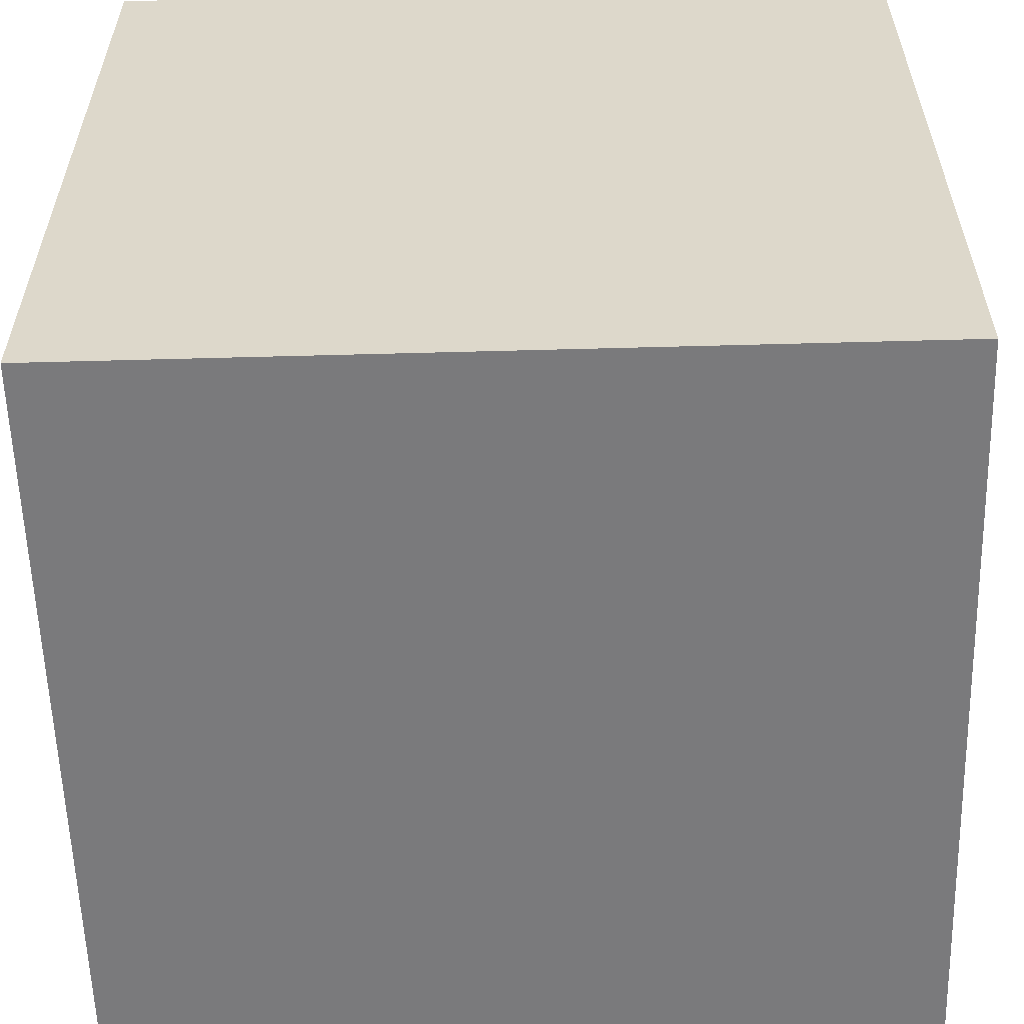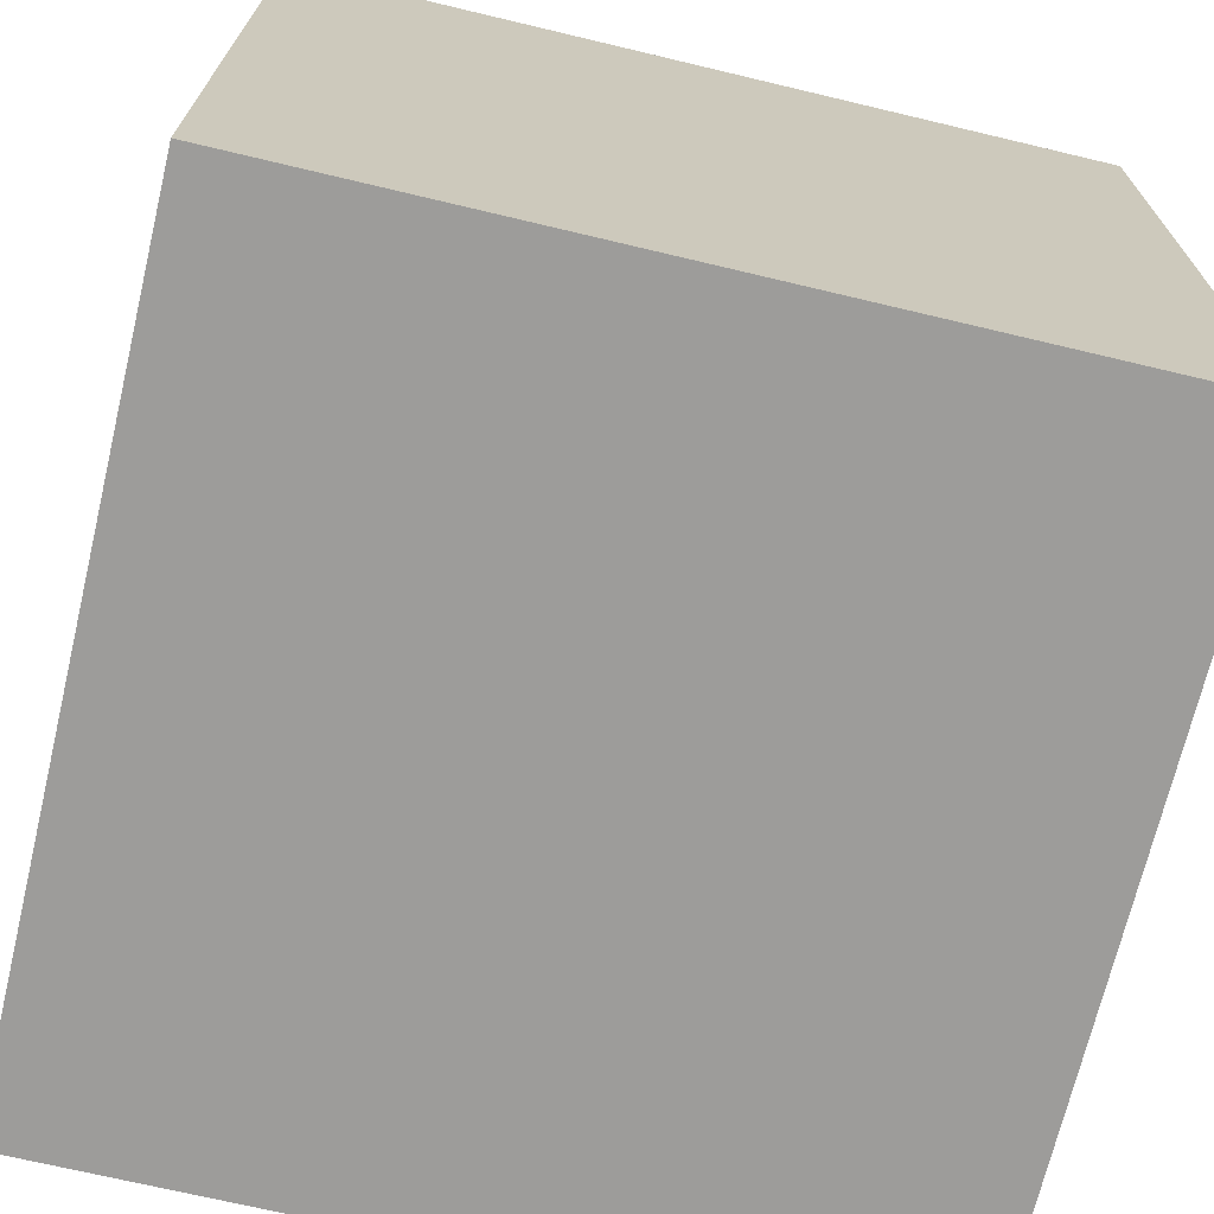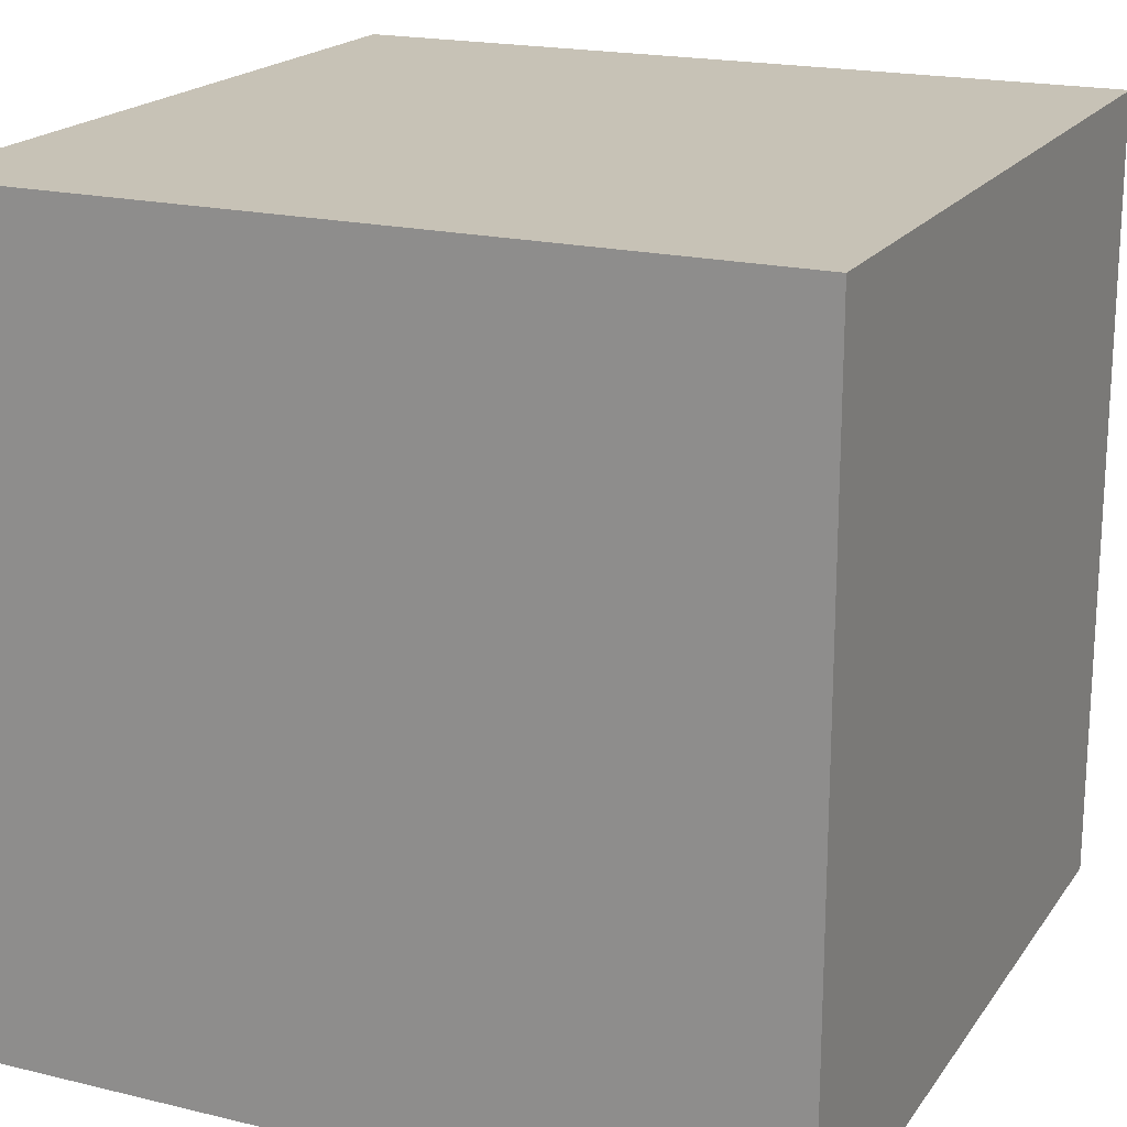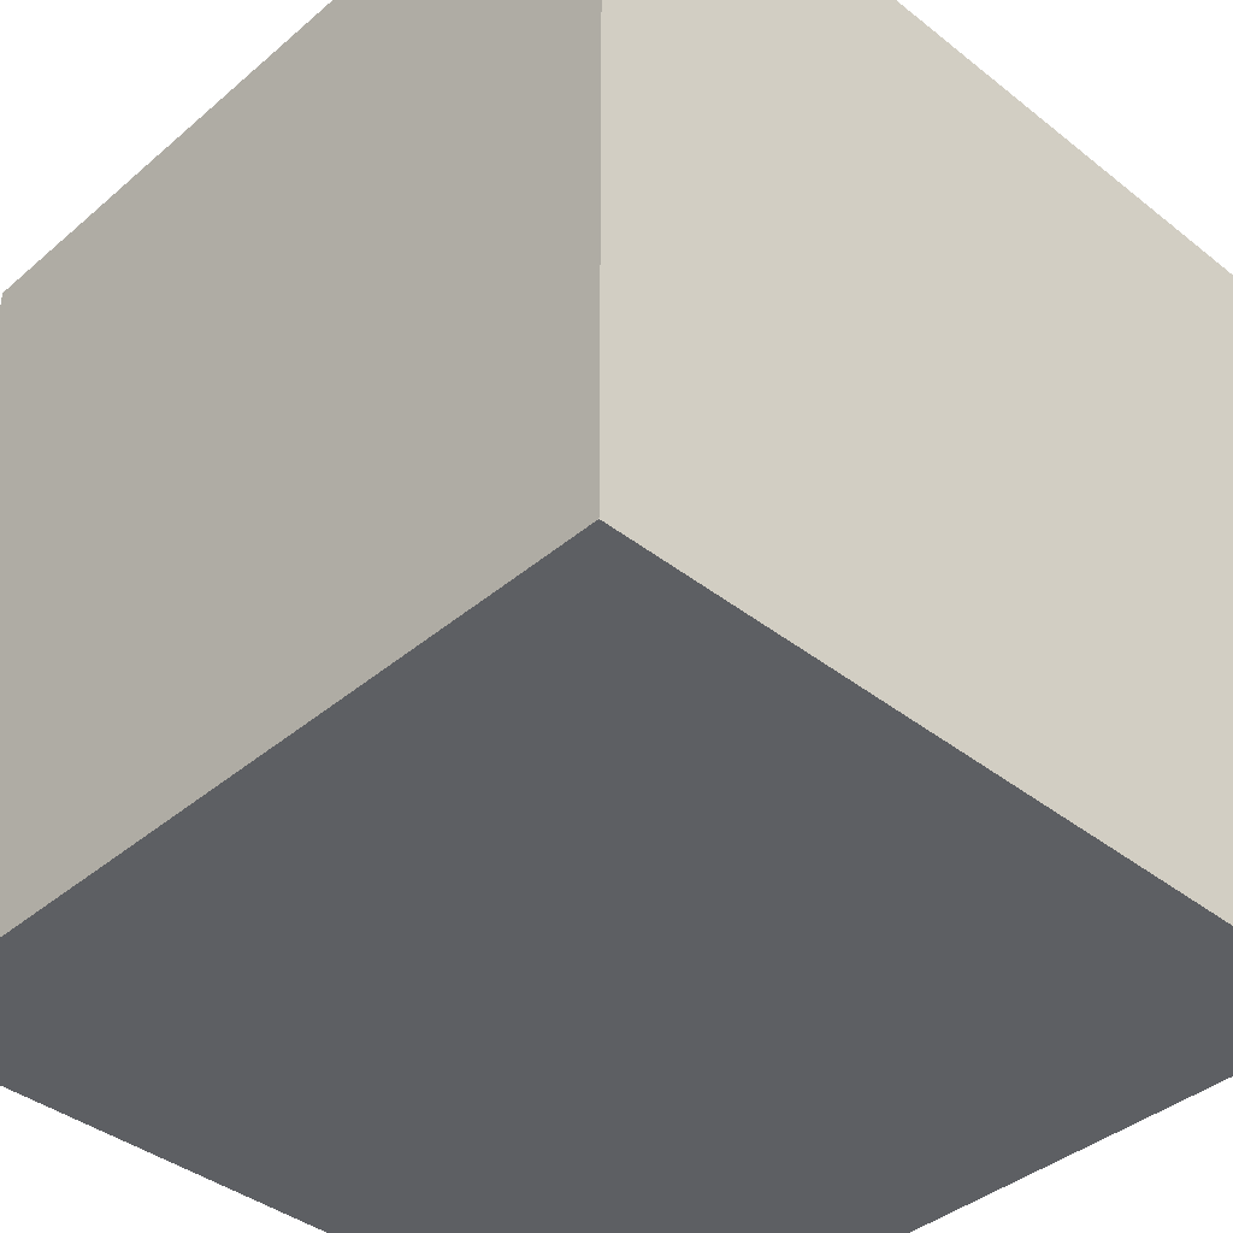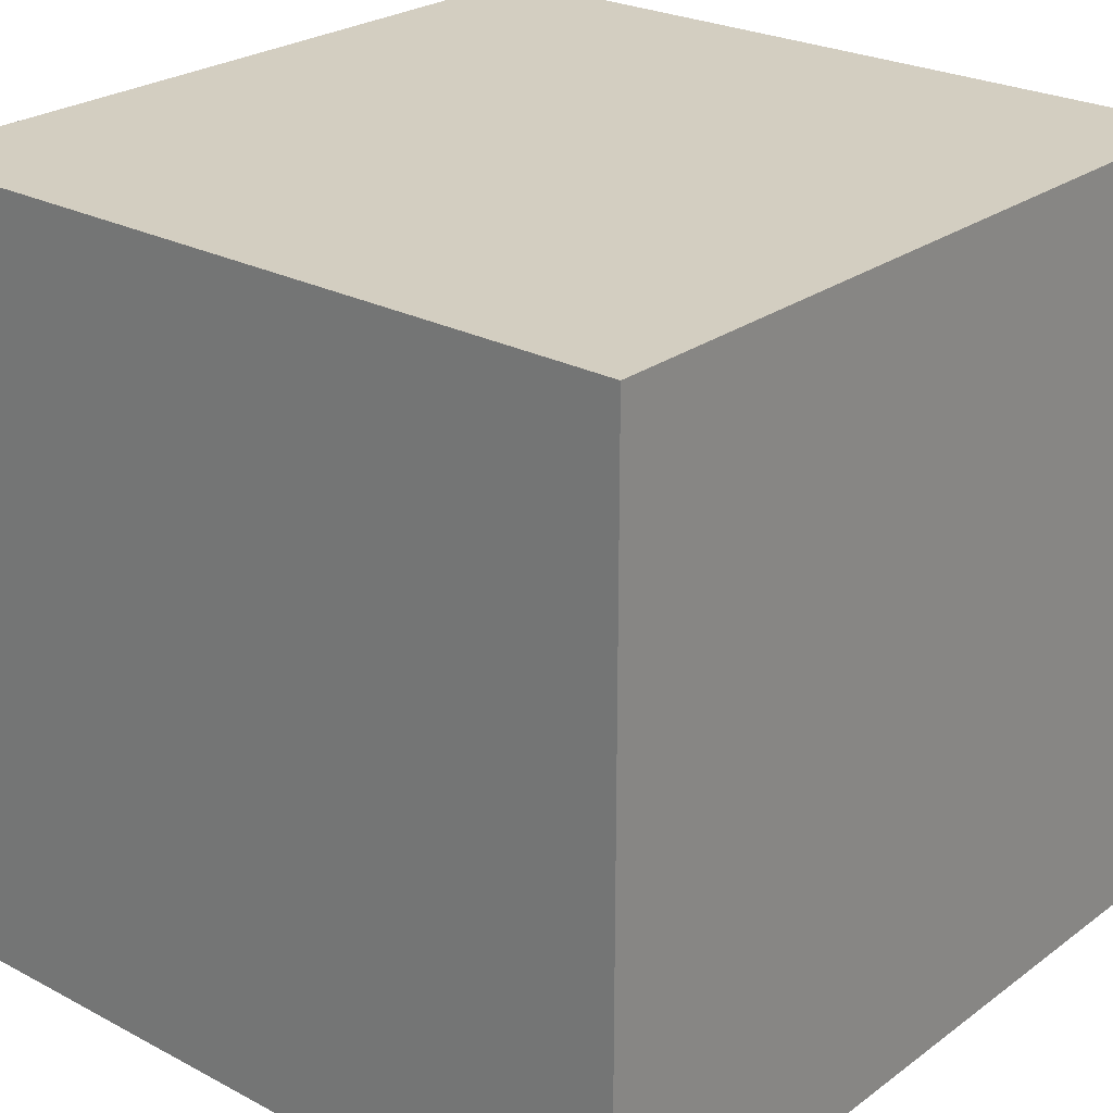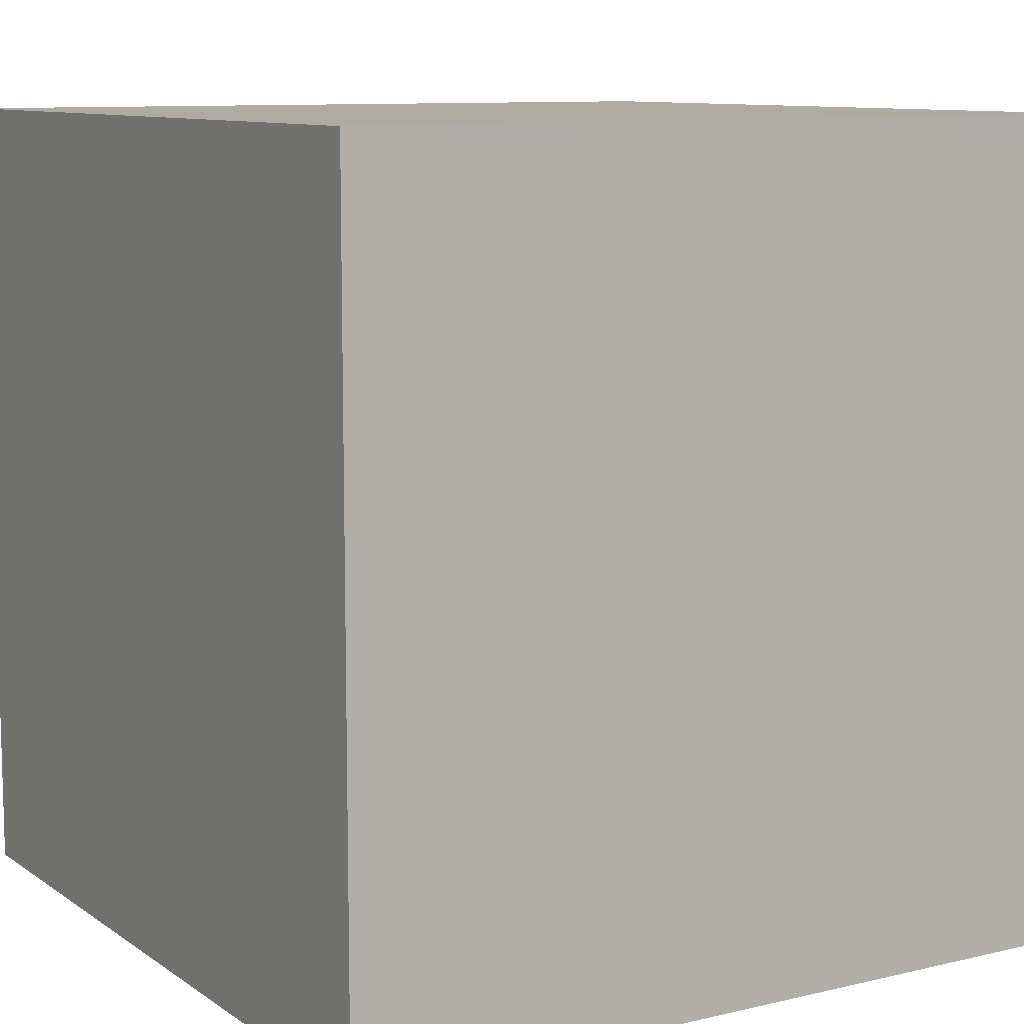
<metadata>
{"format":"obj","ext":"obj","renderer":"f3d","projection":"perspective","resolution":1024,"background":"white","views":[{"elev":-58.2,"azim":1.6,"up":"+Z"},{"elev":-70.3,"azim":76.6,"up":"+Y"},{"elev":19.2,"azim":114.5,"up":"+Y"},{"elev":-40.3,"azim":136.1,"up":"+Y"},{"elev":25.2,"azim":40.5,"up":"+Y"},{"elev":9.8,"azim":-31.3,"up":"+Y"}]}
</metadata>
<code>
o Cube
v 1 0 -1
v 1 0 0
v -0 0 -0
v 0 0 -1
v 1 1 -1
v 1 1 0
v -0 1 -0
v 0 1 -1
f 2 4 1
f 8 6 5
f 5 2 1
f 6 3 2
f 7 4 3
f 1 8 5
f 2 3 4
f 8 7 6
f 5 6 2
f 6 7 3
f 7 8 4
f 1 4 8

</code>
